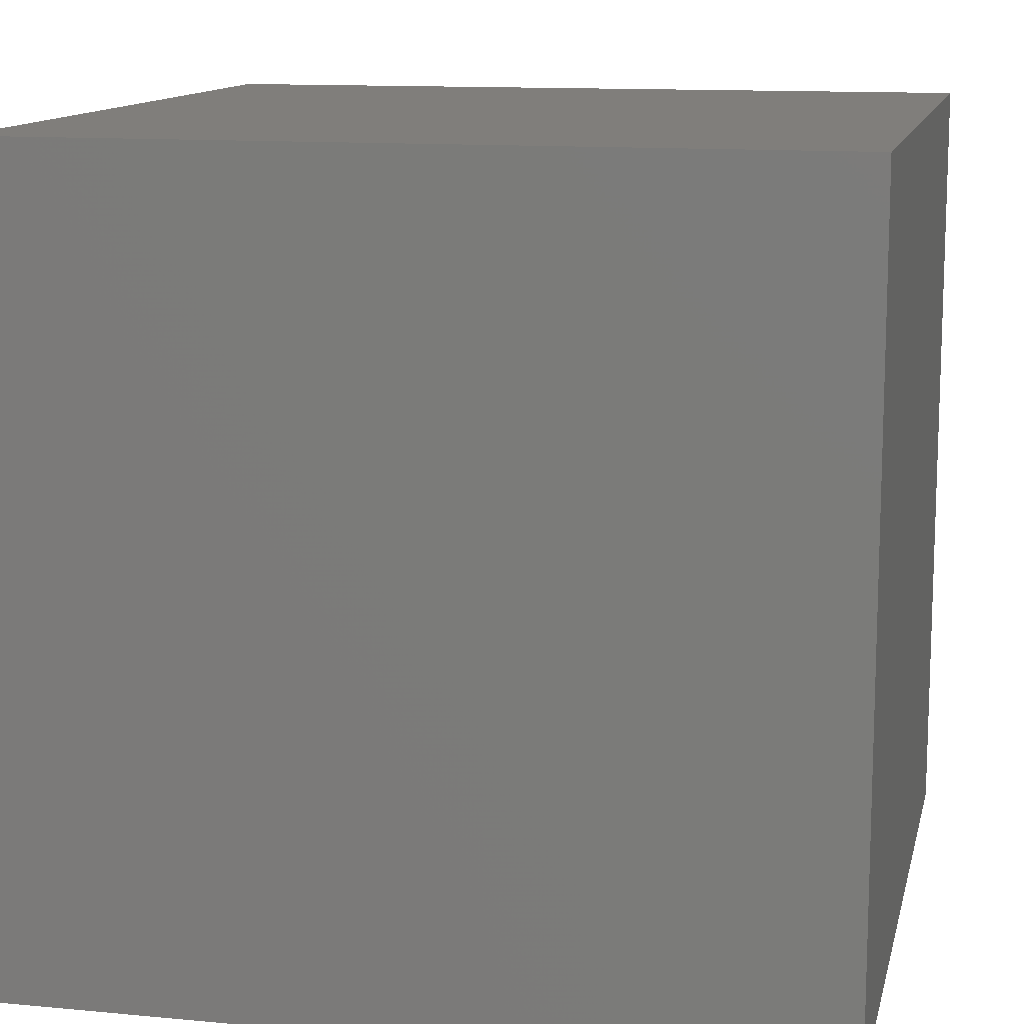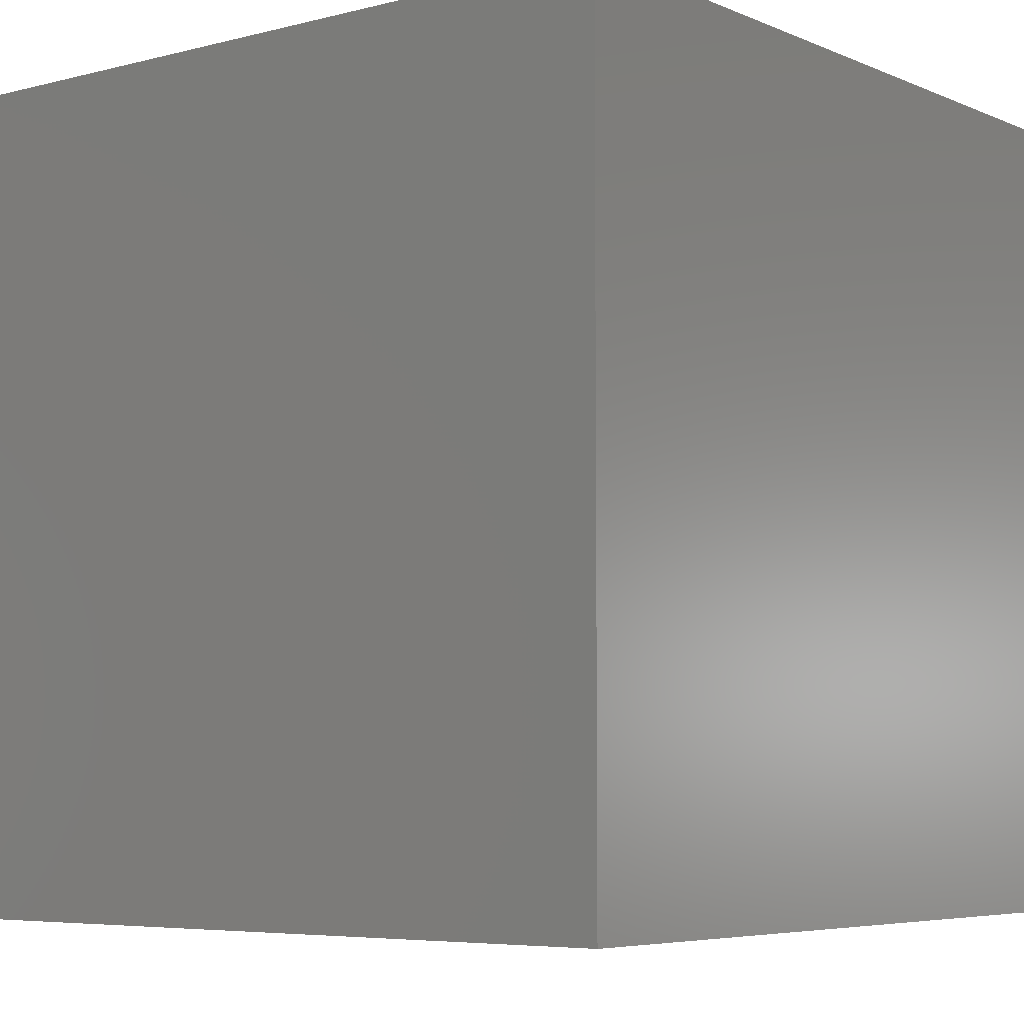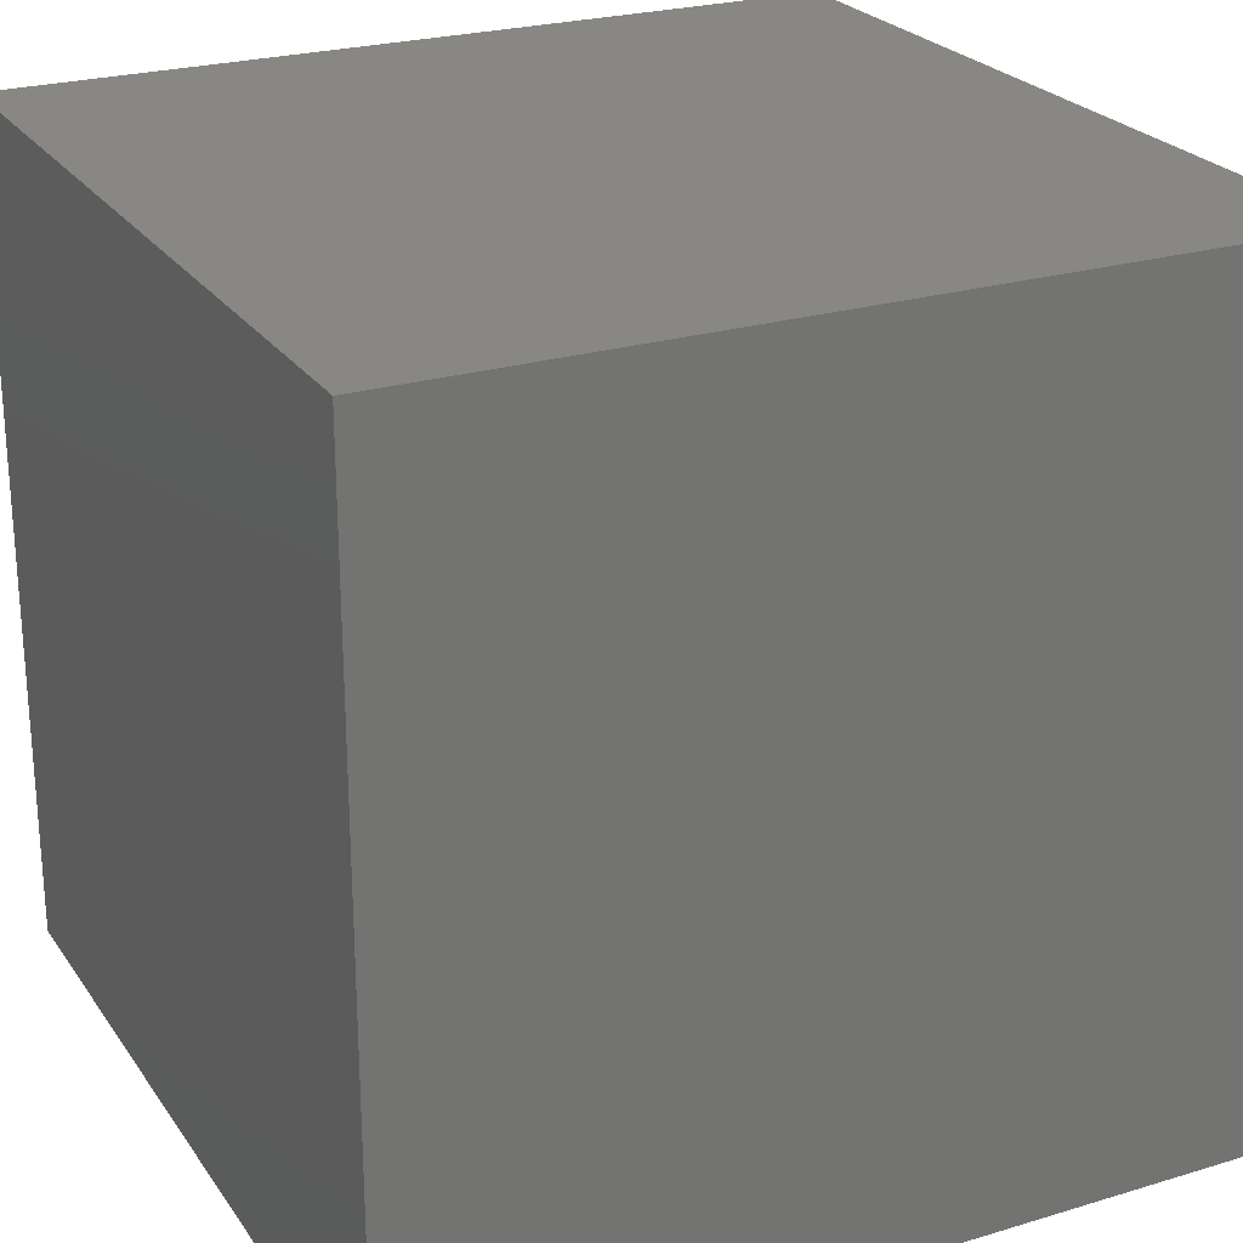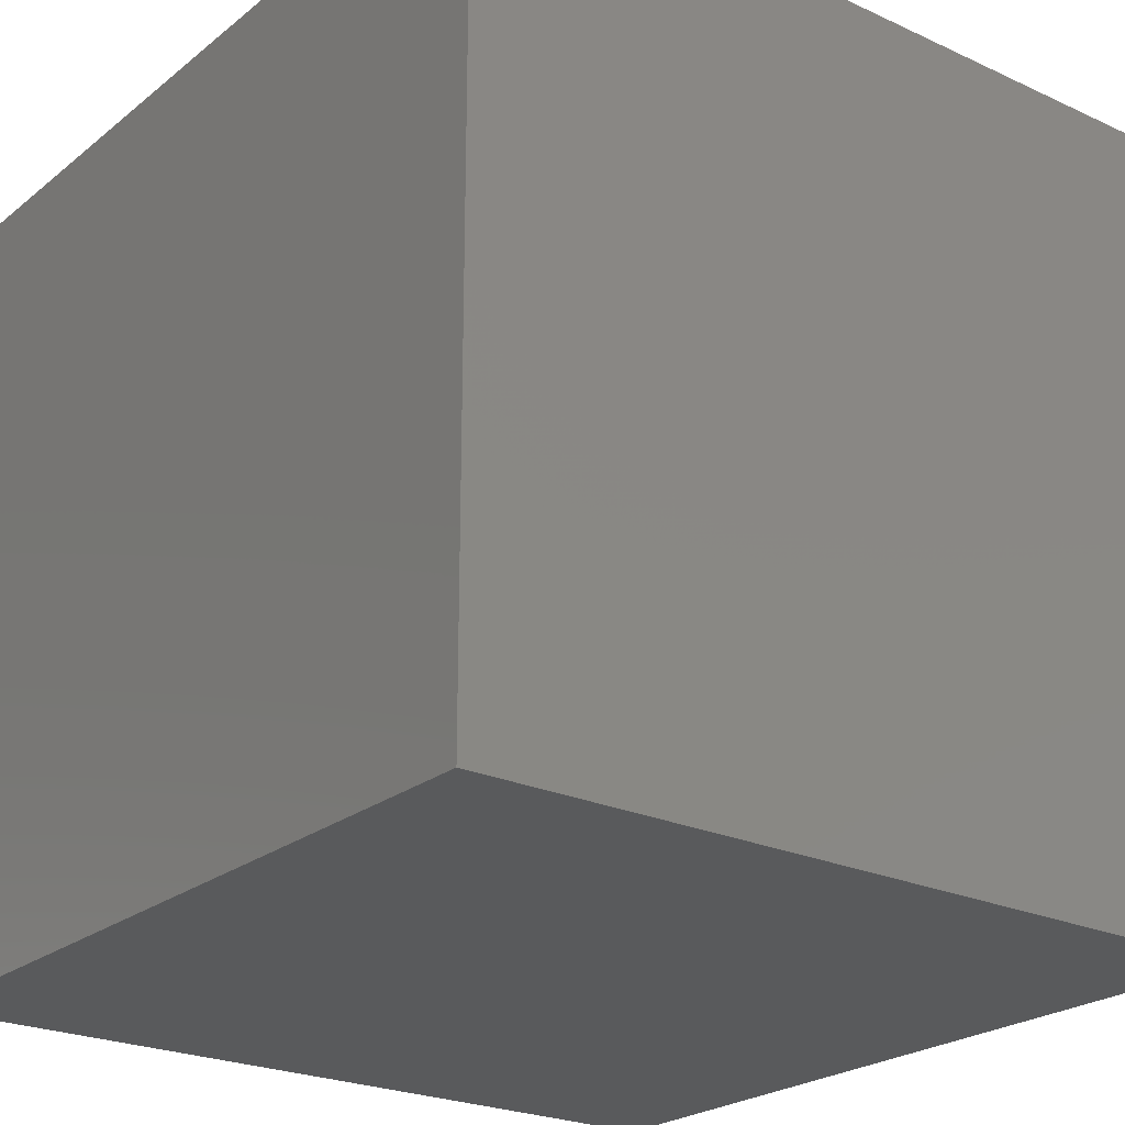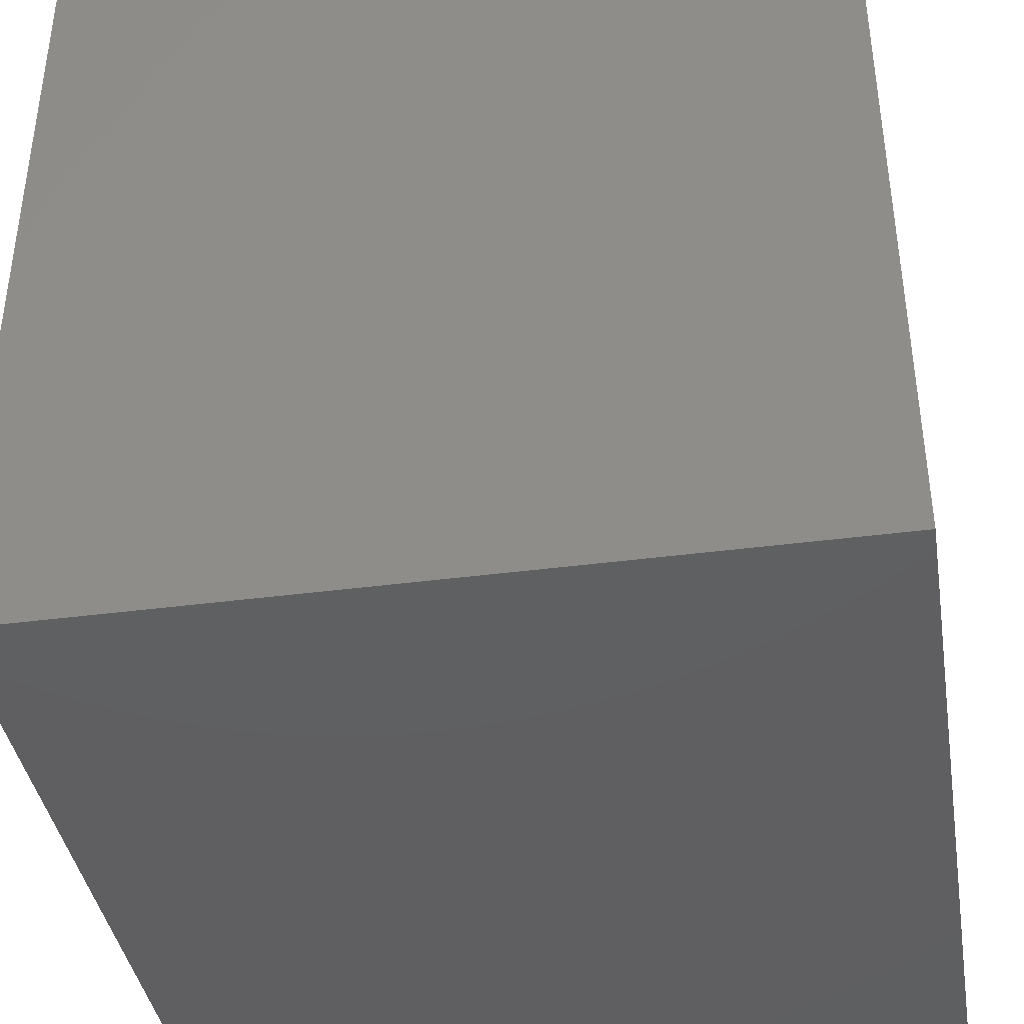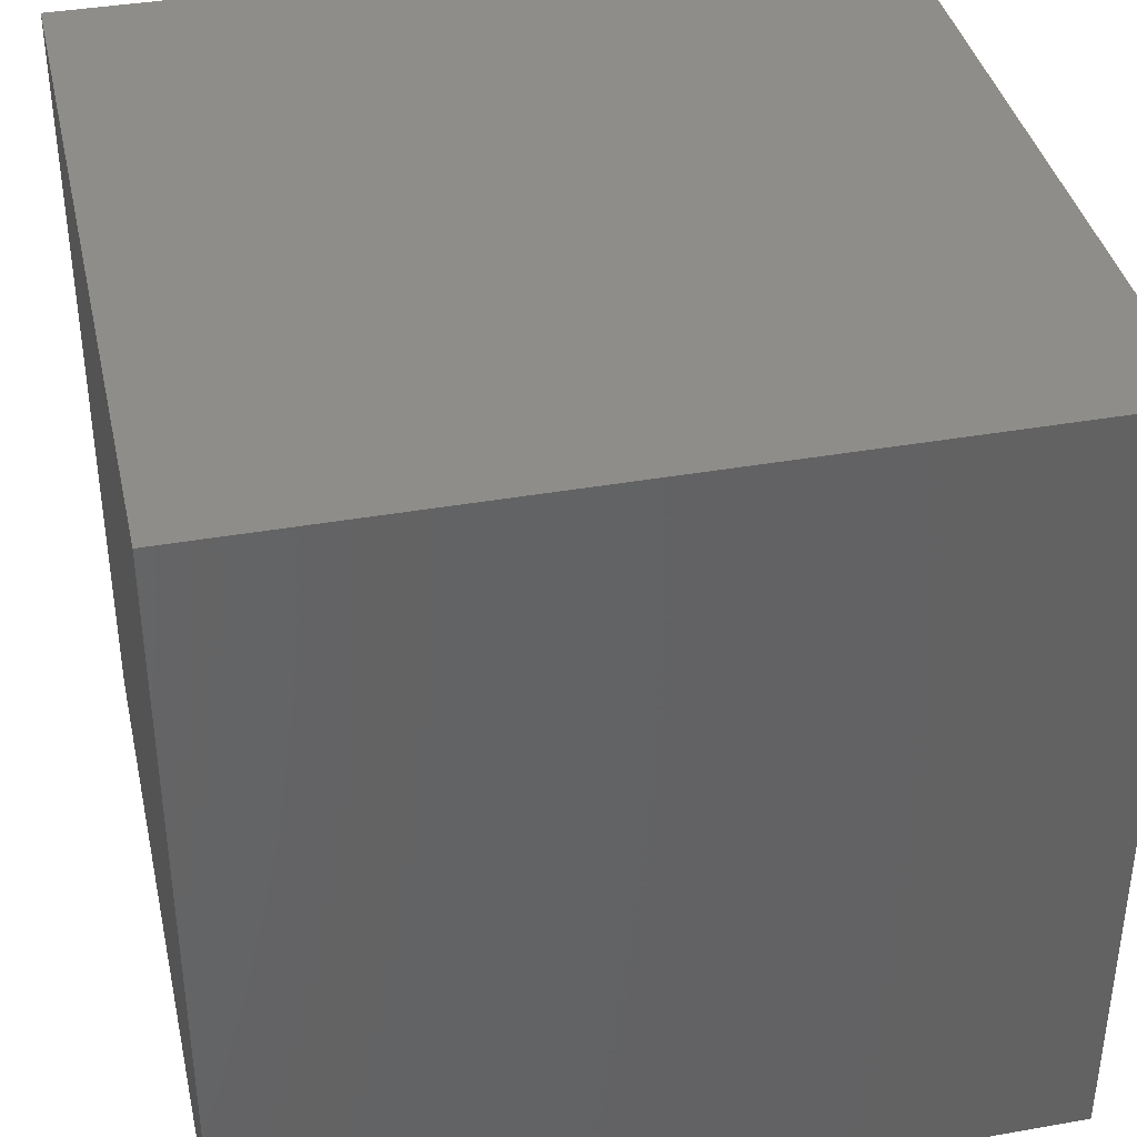
<metadata>
{"format":"stl","ext":"stl","renderer":"f3d","projection":"perspective","resolution":1024,"background":"white","views":[{"elev":12.4,"azim":12.5,"up":"+Y"},{"elev":-5.7,"azim":-51.8,"up":"+Y"},{"elev":24.5,"azim":63.7,"up":"+Z"},{"elev":-23.7,"azim":52.4,"up":"+Z"},{"elev":-39.8,"azim":9.3,"up":"+Y"},{"elev":38.7,"azim":-102.5,"up":"+Z"}]}
</metadata>
<code>
# stl→obj: 8 verts, 12 faces
v 0 5 -3
v -1 5 -3
v 0 4 -3
v -1 4 -3
v 0 4 -4
v -1 4 -4
v 0 5 -4
v -1 5 -4
f 1 2 3
f 3 2 4
f 5 6 7
f 7 6 8
f 4 6 3
f 3 6 5
f 2 8 4
f 4 8 6
f 1 7 2
f 2 7 8
f 3 5 1
f 1 5 7

</code>
